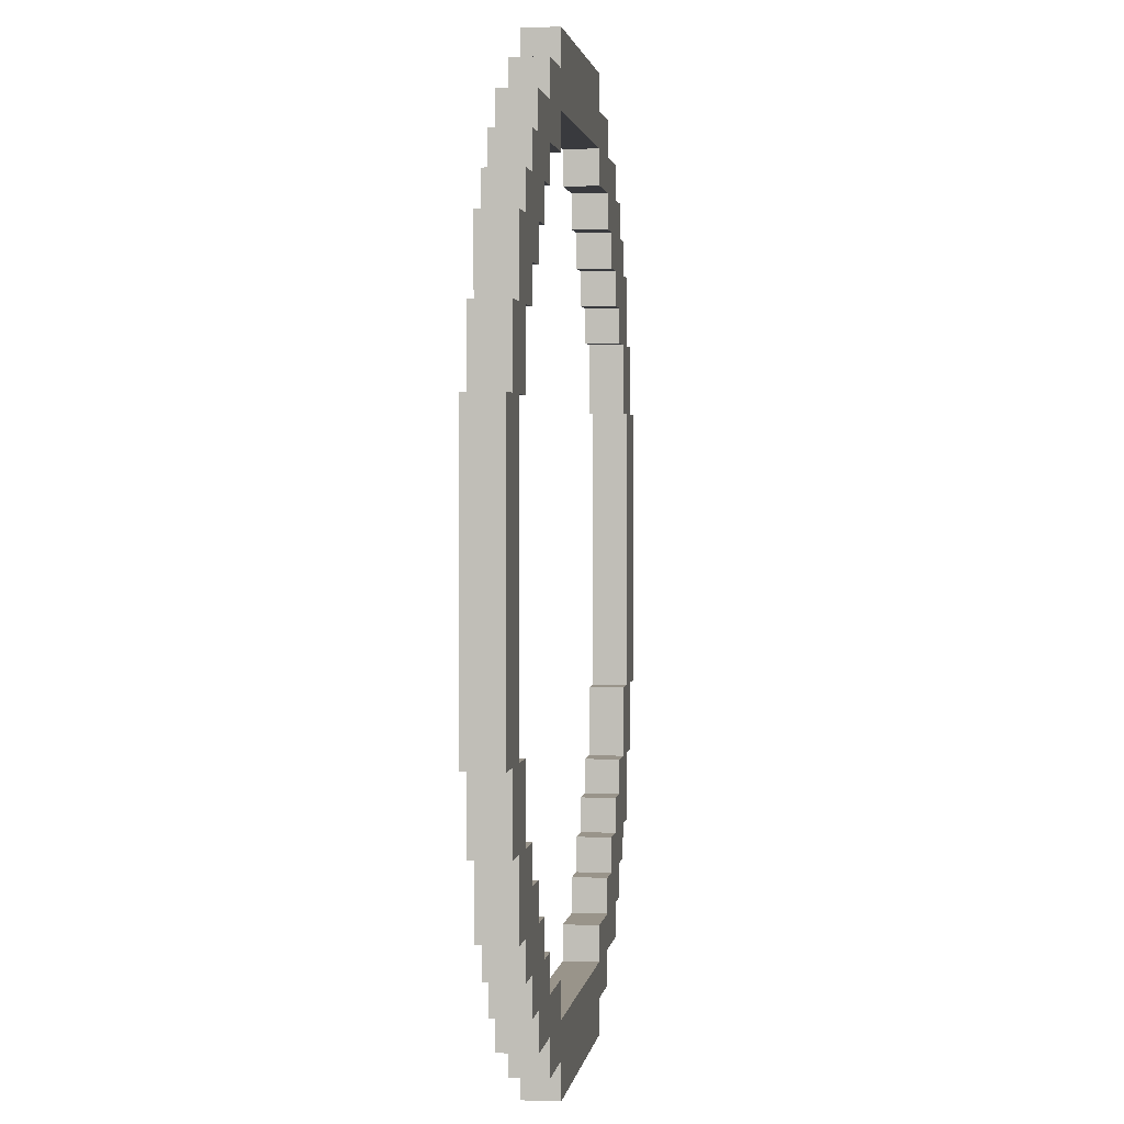
<metadata>
{"format":"obj","ext":"obj","renderer":"f3d","projection":"perspective","resolution":1024,"background":"white","views":[{"elev":1.9,"azim":-82.6,"up":"+Z"}]}
</metadata>
<code>
o
v -1.3 0 0.4
v -1.3 0 -0.4
v -1.3 0.1 0.4
v -1.3 0.1 -0.4
v -1.2 0 0.6
v -1.2 0 0.4
v -1.2 0 -0.4
v -1.2 0 -0.6
v -1.2 0.1 0.6
v -1.2 0.1 0.4
v -1.2 0.1 -0.4
v -1.2 0.1 -0.6
v -1.1 0 0.8
v -1.1 0 0.6
v -1.1 0 -0.6
v -1.1 0 -0.8
v -1.1 0.1 0.8
v -1.1 0.1 0.6
v -1.1 0.1 -0.6
v -1.1 0.1 -0.8
v -1 0 0.9
v -1 0 0.8
v -1 0 -0.8
v -1 0 -0.9
v -1 0.1 0.9
v -1 0.1 0.8
v -1 0.1 -0.8
v -1 0.1 -0.9
v -0.9 0 1
v -0.9 0 0.9
v -0.9 0 -0.9
v -0.9 0 -1
v -0.9 0.1 1
v -0.9 0.1 0.9
v -0.9 0.1 -0.9
v -0.9 0.1 -1
v -0.8 0 1.1
v -0.8 0 1
v -0.8 0 -1
v -0.8 0 -1.1
v -0.8 0.1 1.1
v -0.8 0.1 1
v -0.8 0.1 -1
v -0.8 0.1 -1.1
v -0.6 0 1.2
v -0.6 0 1.1
v -0.6 0 -1.1
v -0.6 0 -1.2
v -0.6 0.1 1.2
v -0.6 0.1 1.1
v -0.6 0.1 -1.1
v -0.6 0.1 -1.2
v -0.4 0 1.3
v -0.4 0 1.2
v -0.4 0 -1.2
v -0.4 0 -1.3
v -0.4 0.1 1.3
v -0.4 0.1 1.2
v -0.4 0.1 -1.2
v -0.4 0.1 -1.3
v 0.4 0 1.1
v 0.4 0 1
v 0.4 0 -1
v 0.4 0 -1.1
v 0.4 0.1 1.1
v 0.4 0.1 1
v 0.4 0.1 -1
v 0.4 0.1 -1.1
v 0.6 0 1
v 0.6 0 0.9
v 0.6 0 -0.9
v 0.6 0 -1
v 0.6 0.1 1
v 0.6 0.1 0.9
v 0.6 0.1 -0.9
v 0.6 0.1 -1
v 0.7 0 0.9
v 0.7 0 0.8
v 0.7 0 -0.8
v 0.7 0 -0.9
v 0.7 0.1 0.9
v 0.7 0.1 0.8
v 0.7 0.1 -0.8
v 0.7 0.1 -0.9
v 0.8 0 0.8
v 0.8 0 0.7
v 0.8 0 -0.7
v 0.8 0 -0.8
v 0.8 0.1 0.8
v 0.8 0.1 0.7
v 0.8 0.1 -0.7
v 0.8 0.1 -0.8
v 0.9 0 0.7
v 0.9 0 0.6
v 0.9 0 -0.6
v 0.9 0 -0.7
v 0.9 0.1 0.7
v 0.9 0.1 0.6
v 0.9 0.1 -0.6
v 0.9 0.1 -0.7
v 1 0 0.6
v 1 0 0.4
v 1 0 -0.4
v 1 0 -0.6
v 1 0.1 0.6
v 1 0.1 0.4
v 1 0.1 -0.4
v 1 0.1 -0.6
v 1.1 0 0.4
v 1.1 0 -0.4
v 1.1 0.1 0.4
v 1.1 0.1 -0.4
v -1.1 0 0.4
v -1.1 0 -0.4
v -1.1 0.1 0.4
v -1.1 0.1 -0.4
v -1 0 0.6
v -1 0 0.4
v -1 0 -0.4
v -1 0 -0.6
v -1 0.1 0.6
v -1 0.1 0.4
v -1 0.1 -0.4
v -1 0.1 -0.6
v -0.9 0 0.7
v -0.9 0 0.6
v -0.9 0 -0.6
v -0.9 0 -0.7
v -0.9 0.1 0.7
v -0.9 0.1 0.6
v -0.9 0.1 -0.6
v -0.9 0.1 -0.7
v -0.8 0 0.8
v -0.8 0 0.7
v -0.8 0 -0.7
v -0.8 0 -0.8
v -0.8 0.1 0.8
v -0.8 0.1 0.7
v -0.8 0.1 -0.7
v -0.8 0.1 -0.8
v -0.7 0 0.9
v -0.7 0 0.8
v -0.7 0 -0.8
v -0.7 0 -0.9
v -0.7 0.1 0.9
v -0.7 0.1 0.8
v -0.7 0.1 -0.8
v -0.7 0.1 -0.9
v -0.6 0 1
v -0.6 0 0.9
v -0.6 0 -0.9
v -0.6 0 -1
v -0.6 0.1 1
v -0.6 0.1 0.9
v -0.6 0.1 -0.9
v -0.6 0.1 -1
v -0.4 0 1.1
v -0.4 0 1
v -0.4 0 -1
v -0.4 0 -1.1
v -0.4 0.1 1.1
v -0.4 0.1 1
v -0.4 0.1 -1
v -0.4 0.1 -1.1
v 0.4 0 1.3
v 0.4 0 1.2
v 0.4 0 -1.2
v 0.4 0 -1.3
v 0.4 0.1 1.3
v 0.4 0.1 1.2
v 0.4 0.1 -1.2
v 0.4 0.1 -1.3
v 0.6 0 1.2
v 0.6 0 1.1
v 0.6 0 -1.1
v 0.6 0 -1.2
v 0.6 0.1 1.2
v 0.6 0.1 1.1
v 0.6 0.1 -1.1
v 0.6 0.1 -1.2
v 0.8 0 1.1
v 0.8 0 1
v 0.8 0 -1
v 0.8 0 -1.1
v 0.8 0.1 1.1
v 0.8 0.1 1
v 0.8 0.1 -1
v 0.8 0.1 -1.1
v 0.9 0 1
v 0.9 0 0.9
v 0.9 0 -0.9
v 0.9 0 -1
v 0.9 0.1 1
v 0.9 0.1 0.9
v 0.9 0.1 -0.9
v 0.9 0.1 -1
v 1 0 0.9
v 1 0 0.8
v 1 0 -0.8
v 1 0 -0.9
v 1 0.1 0.9
v 1 0.1 0.8
v 1 0.1 -0.8
v 1 0.1 -0.9
v 1.1 0 0.8
v 1.1 0 0.6
v 1.1 0 -0.6
v 1.1 0 -0.8
v 1.1 0.1 0.8
v 1.1 0.1 0.6
v 1.1 0.1 -0.6
v 1.1 0.1 -0.8
v 1.2 0 0.6
v 1.2 0 0.4
v 1.2 0 -0.4
v 1.2 0 -0.6
v 1.2 0.1 0.6
v 1.2 0.1 0.4
v 1.2 0.1 -0.4
v 1.2 0.1 -0.6
v 1.3 0 0.4
v 1.3 0 -0.4
v 1.3 0.1 0.4
v 1.3 0.1 -0.4
v -0.4 0 1.3
v -0.4 0.1 1.3
v 0.4 0 1.3
v 0.4 0.1 1.3
v -0.6 0 1.2
v -0.6 0.1 1.2
v -0.4 0 1.2
v -0.4 0.1 1.2
v 0.4 0 1.2
v 0.4 0.1 1.2
v 0.6 0 1.2
v 0.6 0.1 1.2
v -0.8 0 1.1
v -0.8 0.1 1.1
v -0.6 0 1.1
v -0.6 0.1 1.1
v 0.6 0 1.1
v 0.6 0.1 1.1
v 0.8 0 1.1
v 0.8 0.1 1.1
v -0.9 0 1
v -0.9 0.1 1
v -0.8 0 1
v -0.8 0.1 1
v 0.8 0 1
v 0.8 0.1 1
v 0.9 0 1
v 0.9 0.1 1
v -1 0 0.9
v -1 0.1 0.9
v -0.9 0 0.9
v -0.9 0.1 0.9
v 0.9 0 0.9
v 0.9 0.1 0.9
v 1 0 0.9
v 1 0.1 0.9
v -1.1 0 0.8
v -1.1 0.1 0.8
v -1 0 0.8
v -1 0.1 0.8
v 1 0 0.8
v 1 0.1 0.8
v 1.1 0 0.8
v 1.1 0.1 0.8
v -1.2 0 0.6
v -1.2 0.1 0.6
v -1.1 0 0.6
v -1.1 0.1 0.6
v 1.1 0 0.6
v 1.1 0.1 0.6
v 1.2 0 0.6
v 1.2 0.1 0.6
v -1.3 0 0.4
v -1.3 0.1 0.4
v -1.2 0 0.4
v -1.2 0.1 0.4
v 1.2 0 0.4
v 1.2 0.1 0.4
v 1.3 0 0.4
v 1.3 0.1 0.4
v -1.1 0 -0.4
v -1.1 0.1 -0.4
v -1 0 -0.4
v -1 0.1 -0.4
v 1 0 -0.4
v 1 0.1 -0.4
v 1.1 0 -0.4
v 1.1 0.1 -0.4
v -1 0 -0.6
v -1 0.1 -0.6
v -0.9 0 -0.6
v -0.9 0.1 -0.6
v 0.9 0 -0.6
v 0.9 0.1 -0.6
v 1 0 -0.6
v 1 0.1 -0.6
v -0.9 0 -0.7
v -0.9 0.1 -0.7
v -0.8 0 -0.7
v -0.8 0.1 -0.7
v 0.8 0 -0.7
v 0.8 0.1 -0.7
v 0.9 0 -0.7
v 0.9 0.1 -0.7
v -0.8 0 -0.8
v -0.8 0.1 -0.8
v -0.7 0 -0.8
v -0.7 0.1 -0.8
v 0.7 0 -0.8
v 0.7 0.1 -0.8
v 0.8 0 -0.8
v 0.8 0.1 -0.8
v -0.7 0 -0.9
v -0.7 0.1 -0.9
v -0.6 0 -0.9
v -0.6 0.1 -0.9
v 0.6 0 -0.9
v 0.6 0.1 -0.9
v 0.7 0 -0.9
v 0.7 0.1 -0.9
v -0.6 0 -1
v -0.6 0.1 -1
v -0.4 0 -1
v -0.4 0.1 -1
v 0.4 0 -1
v 0.4 0.1 -1
v 0.6 0 -1
v 0.6 0.1 -1
v -0.4 0 -1.1
v -0.4 0.1 -1.1
v 0.4 0 -1.1
v 0.4 0.1 -1.1
v -0.4 0 1.1
v -0.4 0.1 1.1
v 0.4 0 1.1
v 0.4 0.1 1.1
v -0.6 0 1
v -0.6 0.1 1
v -0.4 0 1
v -0.4 0.1 1
v 0.4 0 1
v 0.4 0.1 1
v 0.6 0 1
v 0.6 0.1 1
v -0.7 0 0.9
v -0.7 0.1 0.9
v -0.6 0 0.9
v -0.6 0.1 0.9
v 0.6 0 0.9
v 0.6 0.1 0.9
v 0.7 0 0.9
v 0.7 0.1 0.9
v -0.8 0 0.8
v -0.8 0.1 0.8
v -0.7 0 0.8
v -0.7 0.1 0.8
v 0.7 0 0.8
v 0.7 0.1 0.8
v 0.8 0 0.8
v 0.8 0.1 0.8
v -0.9 0 0.7
v -0.9 0.1 0.7
v -0.8 0 0.7
v -0.8 0.1 0.7
v 0.8 0 0.7
v 0.8 0.1 0.7
v 0.9 0 0.7
v 0.9 0.1 0.7
v -1 0 0.6
v -1 0.1 0.6
v -0.9 0 0.6
v -0.9 0.1 0.6
v 0.9 0 0.6
v 0.9 0.1 0.6
v 1 0 0.6
v 1 0.1 0.6
v -1.1 0 0.4
v -1.1 0.1 0.4
v -1 0 0.4
v -1 0.1 0.4
v 1 0 0.4
v 1 0.1 0.4
v 1.1 0 0.4
v 1.1 0.1 0.4
v -1.3 0 -0.4
v -1.3 0.1 -0.4
v -1.2 0 -0.4
v -1.2 0.1 -0.4
v 1.2 0 -0.4
v 1.2 0.1 -0.4
v 1.3 0 -0.4
v 1.3 0.1 -0.4
v -1.2 0 -0.6
v -1.2 0.1 -0.6
v -1.1 0 -0.6
v -1.1 0.1 -0.6
v 1.1 0 -0.6
v 1.1 0.1 -0.6
v 1.2 0 -0.6
v 1.2 0.1 -0.6
v -1.1 0 -0.8
v -1.1 0.1 -0.8
v -1 0 -0.8
v -1 0.1 -0.8
v 1 0 -0.8
v 1 0.1 -0.8
v 1.1 0 -0.8
v 1.1 0.1 -0.8
v -1 0 -0.9
v -1 0.1 -0.9
v -0.9 0 -0.9
v -0.9 0.1 -0.9
v 0.9 0 -0.9
v 0.9 0.1 -0.9
v 1 0 -0.9
v 1 0.1 -0.9
v -0.9 0 -1
v -0.9 0.1 -1
v -0.8 0 -1
v -0.8 0.1 -1
v 0.8 0 -1
v 0.8 0.1 -1
v 0.9 0 -1
v 0.9 0.1 -1
v -0.8 0 -1.1
v -0.8 0.1 -1.1
v -0.6 0 -1.1
v -0.6 0.1 -1.1
v 0.6 0 -1.1
v 0.6 0.1 -1.1
v 0.8 0 -1.1
v 0.8 0.1 -1.1
v -0.6 0 -1.2
v -0.6 0.1 -1.2
v -0.4 0 -1.2
v -0.4 0.1 -1.2
v 0.4 0 -1.2
v 0.4 0.1 -1.2
v 0.6 0 -1.2
v 0.6 0.1 -1.2
v -0.4 0 -1.3
v -0.4 0.1 -1.3
v 0.4 0 -1.3
v 0.4 0.1 -1.3
v -0.4 0 1.3
v 0.4 0 1.3
v -0.6 0 1.2
v -0.4 0 1.2
v 0.4 0 1.2
v 0.6 0 1.2
v -0.8 0 1.1
v -0.6 0 1.1
v -0.4 0 1.1
v 0.4 0 1.1
v 0.6 0 1.1
v 0.8 0 1.1
v -0.9 0 1
v -0.8 0 1
v -0.6 0 1
v -0.4 0 1
v 0.4 0 1
v 0.6 0 1
v 0.8 0 1
v 0.9 0 1
v -1 0 0.9
v -0.9 0 0.9
v -0.7 0 0.9
v -0.6 0 0.9
v 0.6 0 0.9
v 0.7 0 0.9
v 0.9 0 0.9
v 1 0 0.9
v -1.1 0 0.8
v -1 0 0.8
v -0.8 0 0.8
v -0.7 0 0.8
v 0.7 0 0.8
v 0.8 0 0.8
v 1 0 0.8
v 1.1 0 0.8
v -0.9 0 0.7
v -0.8 0 0.7
v 0.8 0 0.7
v 0.9 0 0.7
v -1.2 0 0.6
v -1.1 0 0.6
v -1 0 0.6
v -0.9 0 0.6
v 0.9 0 0.6
v 1 0 0.6
v 1.1 0 0.6
v 1.2 0 0.6
v -1.3 0 0.4
v -1.2 0 0.4
v -1.1 0 0.4
v -1 0 0.4
v 1 0 0.4
v 1.1 0 0.4
v 1.2 0 0.4
v 1.3 0 0.4
v -1.3 0 -0.4
v -1.2 0 -0.4
v -1.1 0 -0.4
v -1 0 -0.4
v 1 0 -0.4
v 1.1 0 -0.4
v 1.2 0 -0.4
v 1.3 0 -0.4
v -1.2 0 -0.6
v -1.1 0 -0.6
v -1 0 -0.6
v -0.9 0 -0.6
v 0.9 0 -0.6
v 1 0 -0.6
v 1.1 0 -0.6
v 1.2 0 -0.6
v -0.9 0 -0.7
v -0.8 0 -0.7
v 0.8 0 -0.7
v 0.9 0 -0.7
v -1.1 0 -0.8
v -1 0 -0.8
v -0.8 0 -0.8
v -0.7 0 -0.8
v 0.7 0 -0.8
v 0.8 0 -0.8
v 1 0 -0.8
v 1.1 0 -0.8
v -1 0 -0.9
v -0.9 0 -0.9
v -0.7 0 -0.9
v -0.6 0 -0.9
v 0.6 0 -0.9
v 0.7 0 -0.9
v 0.9 0 -0.9
v 1 0 -0.9
v -0.9 0 -1
v -0.8 0 -1
v -0.6 0 -1
v -0.4 0 -1
v 0.4 0 -1
v 0.6 0 -1
v 0.8 0 -1
v 0.9 0 -1
v -0.8 0 -1.1
v -0.6 0 -1.1
v -0.4 0 -1.1
v 0.4 0 -1.1
v 0.6 0 -1.1
v 0.8 0 -1.1
v -0.6 0 -1.2
v -0.4 0 -1.2
v 0.4 0 -1.2
v 0.6 0 -1.2
v -0.4 0 -1.3
v 0.4 0 -1.3
v -0.4 0.1 1.3
v 0.4 0.1 1.3
v -0.6 0.1 1.2
v -0.4 0.1 1.2
v 0.4 0.1 1.2
v 0.6 0.1 1.2
v -0.8 0.1 1.1
v -0.6 0.1 1.1
v -0.4 0.1 1.1
v 0.4 0.1 1.1
v 0.6 0.1 1.1
v 0.8 0.1 1.1
v -0.9 0.1 1
v -0.8 0.1 1
v -0.6 0.1 1
v -0.4 0.1 1
v 0.4 0.1 1
v 0.6 0.1 1
v 0.8 0.1 1
v 0.9 0.1 1
v -1 0.1 0.9
v -0.9 0.1 0.9
v -0.7 0.1 0.9
v -0.6 0.1 0.9
v 0.6 0.1 0.9
v 0.7 0.1 0.9
v 0.9 0.1 0.9
v 1 0.1 0.9
v -1.1 0.1 0.8
v -1 0.1 0.8
v -0.8 0.1 0.8
v -0.7 0.1 0.8
v 0.7 0.1 0.8
v 0.8 0.1 0.8
v 1 0.1 0.8
v 1.1 0.1 0.8
v -0.9 0.1 0.7
v -0.8 0.1 0.7
v 0.8 0.1 0.7
v 0.9 0.1 0.7
v -1.2 0.1 0.6
v -1.1 0.1 0.6
v -1 0.1 0.6
v -0.9 0.1 0.6
v 0.9 0.1 0.6
v 1 0.1 0.6
v 1.1 0.1 0.6
v 1.2 0.1 0.6
v -1.3 0.1 0.4
v -1.2 0.1 0.4
v -1.1 0.1 0.4
v -1 0.1 0.4
v 1 0.1 0.4
v 1.1 0.1 0.4
v 1.2 0.1 0.4
v 1.3 0.1 0.4
v -1.3 0.1 -0.4
v -1.2 0.1 -0.4
v -1.1 0.1 -0.4
v -1 0.1 -0.4
v 1 0.1 -0.4
v 1.1 0.1 -0.4
v 1.2 0.1 -0.4
v 1.3 0.1 -0.4
v -1.2 0.1 -0.6
v -1.1 0.1 -0.6
v -1 0.1 -0.6
v -0.9 0.1 -0.6
v 0.9 0.1 -0.6
v 1 0.1 -0.6
v 1.1 0.1 -0.6
v 1.2 0.1 -0.6
v -0.9 0.1 -0.7
v -0.8 0.1 -0.7
v 0.8 0.1 -0.7
v 0.9 0.1 -0.7
v -1.1 0.1 -0.8
v -1 0.1 -0.8
v -0.8 0.1 -0.8
v -0.7 0.1 -0.8
v 0.7 0.1 -0.8
v 0.8 0.1 -0.8
v 1 0.1 -0.8
v 1.1 0.1 -0.8
v -1 0.1 -0.9
v -0.9 0.1 -0.9
v -0.7 0.1 -0.9
v -0.6 0.1 -0.9
v 0.6 0.1 -0.9
v 0.7 0.1 -0.9
v 0.9 0.1 -0.9
v 1 0.1 -0.9
v -0.9 0.1 -1
v -0.8 0.1 -1
v -0.6 0.1 -1
v -0.4 0.1 -1
v 0.4 0.1 -1
v 0.6 0.1 -1
v 0.8 0.1 -1
v 0.9 0.1 -1
v -0.8 0.1 -1.1
v -0.6 0.1 -1.1
v -0.4 0.1 -1.1
v 0.4 0.1 -1.1
v 0.6 0.1 -1.1
v 0.8 0.1 -1.1
v -0.6 0.1 -1.2
v -0.4 0.1 -1.2
v 0.4 0.1 -1.2
v 0.6 0.1 -1.2
v -0.4 0.1 -1.3
v 0.4 0.1 -1.3
f 3 2 1
f 4 2 3
f 9 6 5
f 10 6 9
f 11 8 7
f 12 8 11
f 17 14 13
f 18 14 17
f 19 16 15
f 20 16 19
f 25 22 21
f 26 22 25
f 27 24 23
f 28 24 27
f 33 30 29
f 34 30 33
f 35 32 31
f 36 32 35
f 41 38 37
f 42 38 41
f 43 40 39
f 44 40 43
f 49 46 45
f 50 46 49
f 51 48 47
f 52 48 51
f 57 54 53
f 58 54 57
f 59 56 55
f 60 56 59
f 65 62 61
f 66 62 65
f 67 64 63
f 68 64 67
f 73 70 69
f 74 70 73
f 75 72 71
f 76 72 75
f 81 78 77
f 82 78 81
f 83 80 79
f 84 80 83
f 89 86 85
f 90 86 89
f 91 88 87
f 92 88 91
f 97 94 93
f 98 94 97
f 99 96 95
f 100 96 99
f 105 102 101
f 106 102 105
f 107 104 103
f 108 104 107
f 111 110 109
f 112 110 111
f 113 114 115
f 115 114 116
f 117 118 121
f 121 118 122
f 119 120 123
f 123 120 124
f 125 126 129
f 129 126 130
f 127 128 131
f 131 128 132
f 133 134 137
f 137 134 138
f 135 136 139
f 139 136 140
f 141 142 145
f 145 142 146
f 143 144 147
f 147 144 148
f 149 150 153
f 153 150 154
f 151 152 155
f 155 152 156
f 157 158 161
f 161 158 162
f 159 160 163
f 163 160 164
f 165 166 169
f 169 166 170
f 167 168 171
f 171 168 172
f 173 174 177
f 177 174 178
f 175 176 179
f 179 176 180
f 181 182 185
f 185 182 186
f 183 184 187
f 187 184 188
f 189 190 193
f 193 190 194
f 191 192 195
f 195 192 196
f 197 198 201
f 201 198 202
f 199 200 203
f 203 200 204
f 205 206 209
f 209 206 210
f 207 208 211
f 211 208 212
f 213 214 217
f 217 214 218
f 215 216 219
f 219 216 220
f 221 222 223
f 223 222 224
f 227 226 225
f 228 226 227
f 231 230 229
f 232 230 231
f 235 234 233
f 236 234 235
f 239 238 237
f 240 238 239
f 243 242 241
f 244 242 243
f 247 246 245
f 248 246 247
f 251 250 249
f 252 250 251
f 255 254 253
f 256 254 255
f 259 258 257
f 260 258 259
f 263 262 261
f 264 262 263
f 267 266 265
f 268 266 267
f 271 270 269
f 272 270 271
f 275 274 273
f 276 274 275
f 279 278 277
f 280 278 279
f 283 282 281
f 284 282 283
f 287 286 285
f 288 286 287
f 291 290 289
f 292 290 291
f 295 294 293
f 296 294 295
f 299 298 297
f 300 298 299
f 303 302 301
f 304 302 303
f 307 306 305
f 308 306 307
f 311 310 309
f 312 310 311
f 315 314 313
f 316 314 315
f 319 318 317
f 320 318 319
f 323 322 321
f 324 322 323
f 327 326 325
f 328 326 327
f 331 330 329
f 332 330 331
f 335 334 333
f 336 334 335
f 337 338 339
f 339 338 340
f 341 342 343
f 343 342 344
f 345 346 347
f 347 346 348
f 349 350 351
f 351 350 352
f 353 354 355
f 355 354 356
f 357 358 359
f 359 358 360
f 361 362 363
f 363 362 364
f 365 366 367
f 367 366 368
f 369 370 371
f 371 370 372
f 373 374 375
f 375 374 376
f 377 378 379
f 379 378 380
f 381 382 383
f 383 382 384
f 385 386 387
f 387 386 388
f 389 390 391
f 391 390 392
f 393 394 395
f 395 394 396
f 397 398 399
f 399 398 400
f 401 402 403
f 403 402 404
f 405 406 407
f 407 406 408
f 409 410 411
f 411 410 412
f 413 414 415
f 415 414 416
f 417 418 419
f 419 418 420
f 421 422 423
f 423 422 424
f 425 426 427
f 427 426 428
f 429 430 431
f 431 430 432
f 433 434 435
f 435 434 436
f 437 438 439
f 439 438 440
f 441 442 443
f 443 442 444
f 445 446 447
f 447 446 448
f 452 450 449
f 453 450 452
f 456 452 451
f 456 454 453
f 456 453 452
f 457 454 456
f 458 454 457
f 459 454 458
f 462 456 455
f 462 457 456
f 463 457 462
f 464 457 463
f 465 459 458
f 465 460 459
f 466 460 465
f 467 460 466
f 470 463 462
f 470 462 461
f 471 463 470
f 472 463 471
f 473 468 467
f 473 467 466
f 474 468 473
f 475 468 474
f 478 471 470
f 478 470 469
f 479 471 478
f 480 471 479
f 481 476 475
f 481 475 474
f 482 476 481
f 483 476 482
f 485 479 478
f 485 478 477
f 486 479 485
f 487 484 483
f 487 483 482
f 488 484 487
f 490 485 477
f 491 485 490
f 492 485 491
f 493 484 488
f 494 484 493
f 495 484 494
f 498 490 489
f 498 491 490
f 499 491 498
f 500 491 499
f 501 496 495
f 501 495 494
f 502 496 501
f 503 496 502
f 505 499 498
f 505 498 497
f 506 499 505
f 507 499 506
f 510 504 503
f 510 503 502
f 511 504 510
f 512 504 511
f 513 508 507
f 513 507 506
f 514 508 513
f 515 508 514
f 518 511 510
f 518 510 509
f 519 511 518
f 520 511 519
f 521 516 515
f 521 515 514
f 524 519 518
f 524 518 517
f 525 522 521
f 525 521 514
f 526 522 525
f 527 522 526
f 530 524 523
f 531 519 524
f 531 524 530
f 532 519 531
f 533 528 527
f 533 527 526
f 534 528 533
f 535 528 534
f 538 530 529
f 538 531 530
f 539 531 538
f 540 531 539
f 541 536 535
f 541 535 534
f 542 536 541
f 543 536 542
f 546 539 538
f 546 538 537
f 547 539 546
f 548 539 547
f 549 544 543
f 549 543 542
f 550 544 549
f 551 544 550
f 552 547 546
f 552 546 545
f 553 547 552
f 554 547 553
f 555 551 550
f 555 553 552
f 555 552 551
f 556 553 555
f 557 553 556
f 558 553 557
f 559 557 556
f 560 557 559
f 561 562 564
f 564 562 565
f 563 564 568
f 565 566 568
f 564 565 568
f 568 566 569
f 569 566 570
f 570 566 571
f 567 568 574
f 568 569 574
f 574 569 575
f 575 569 576
f 570 571 577
f 571 572 577
f 577 572 578
f 578 572 579
f 574 575 582
f 573 574 582
f 582 575 583
f 583 575 584
f 579 580 585
f 578 579 585
f 585 580 586
f 586 580 587
f 582 583 590
f 581 582 590
f 590 583 591
f 591 583 592
f 587 588 593
f 586 587 593
f 593 588 594
f 594 588 595
f 590 591 597
f 589 590 597
f 597 591 598
f 595 596 599
f 594 595 599
f 599 596 600
f 589 597 602
f 602 597 603
f 603 597 604
f 600 596 605
f 605 596 606
f 606 596 607
f 601 602 610
f 602 603 610
f 610 603 611
f 611 603 612
f 607 608 613
f 606 607 613
f 613 608 614
f 614 608 615
f 610 611 617
f 609 610 617
f 617 611 618
f 618 611 619
f 615 616 622
f 614 615 622
f 622 616 623
f 623 616 624
f 619 620 625
f 618 619 625
f 625 620 626
f 626 620 627
f 622 623 630
f 621 622 630
f 630 623 631
f 631 623 632
f 627 628 633
f 626 627 633
f 630 631 636
f 629 630 636
f 633 634 637
f 626 633 637
f 637 634 638
f 638 634 639
f 635 636 642
f 636 631 643
f 642 636 643
f 643 631 644
f 639 640 645
f 638 639 645
f 645 640 646
f 646 640 647
f 641 642 650
f 642 643 650
f 650 643 651
f 651 643 652
f 647 648 653
f 646 647 653
f 653 648 654
f 654 648 655
f 650 651 658
f 649 650 658
f 658 651 659
f 659 651 660
f 655 656 661
f 654 655 661
f 661 656 662
f 662 656 663
f 658 659 664
f 657 658 664
f 664 659 665
f 665 659 666
f 662 663 667
f 664 665 667
f 663 664 667
f 667 665 668
f 668 665 669
f 669 665 670
f 668 669 671
f 671 669 672

</code>
